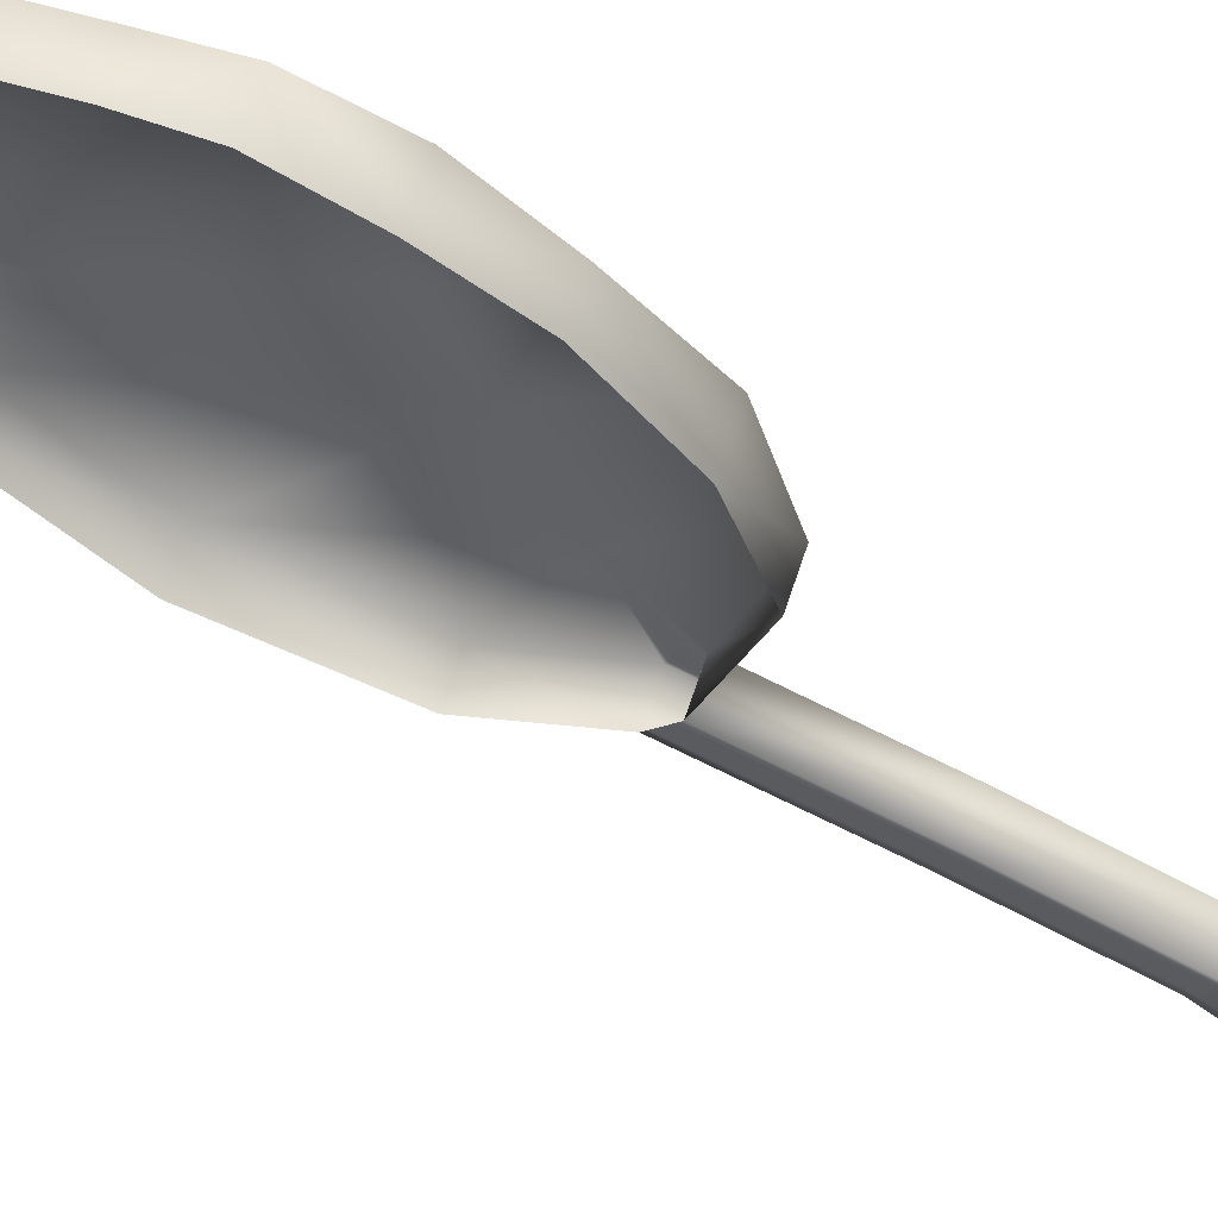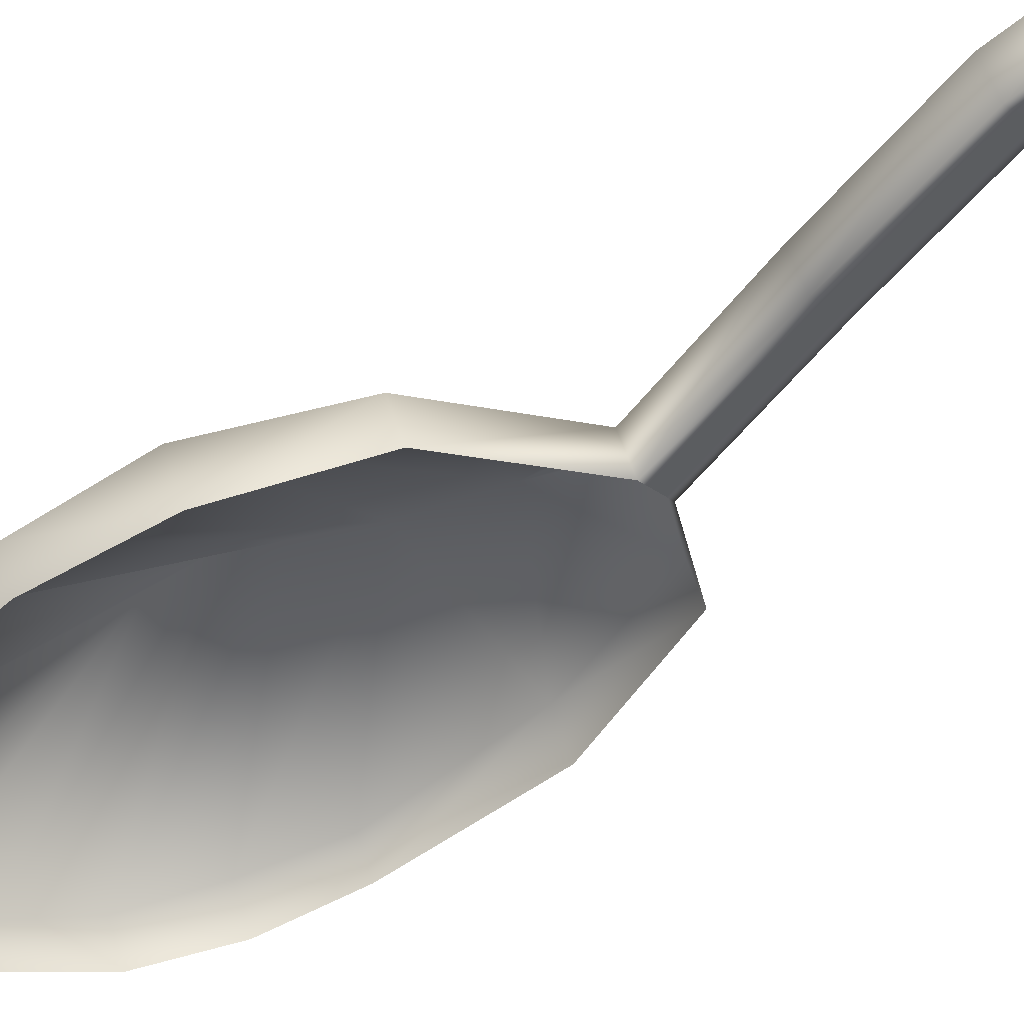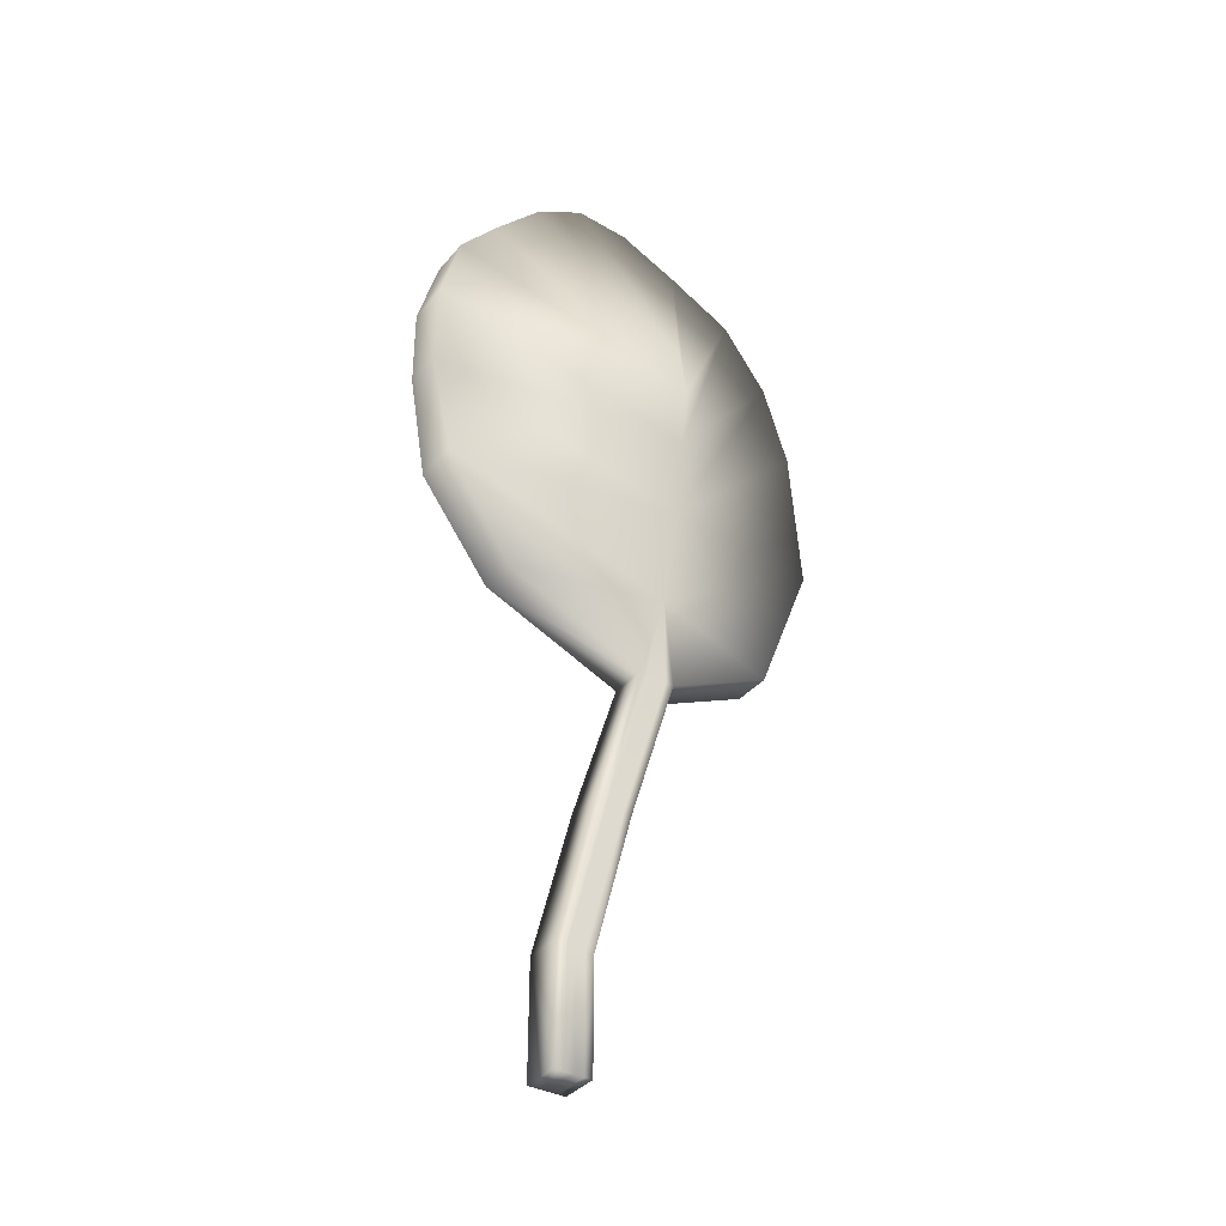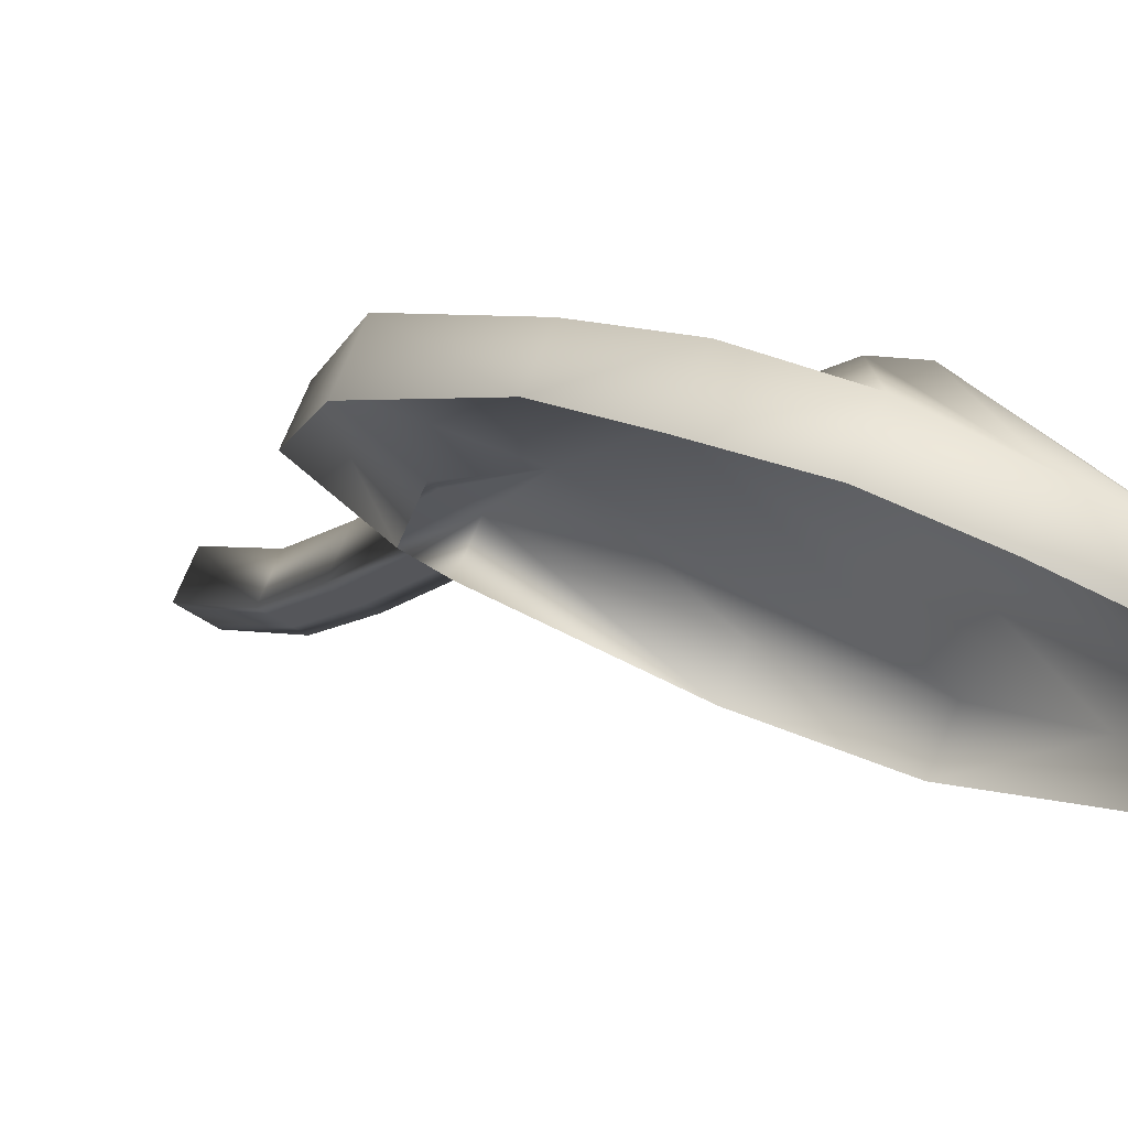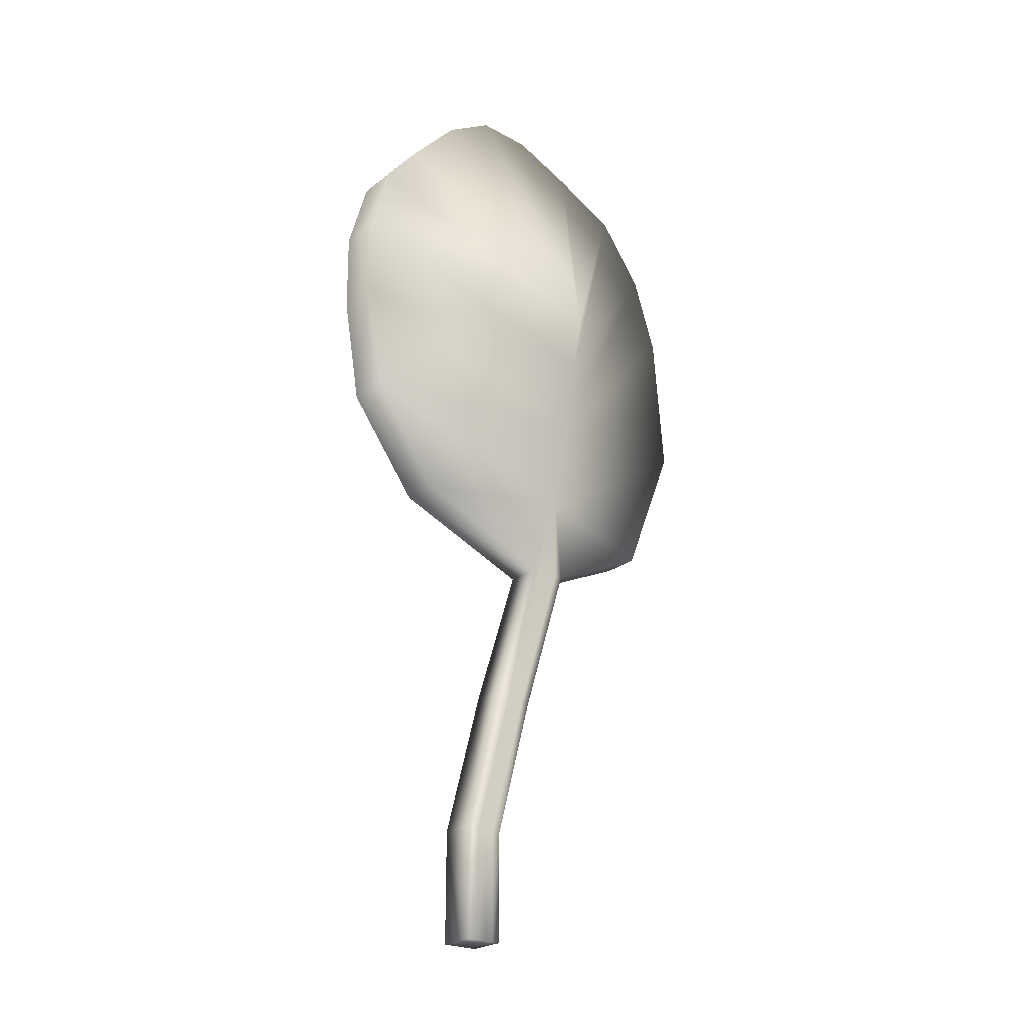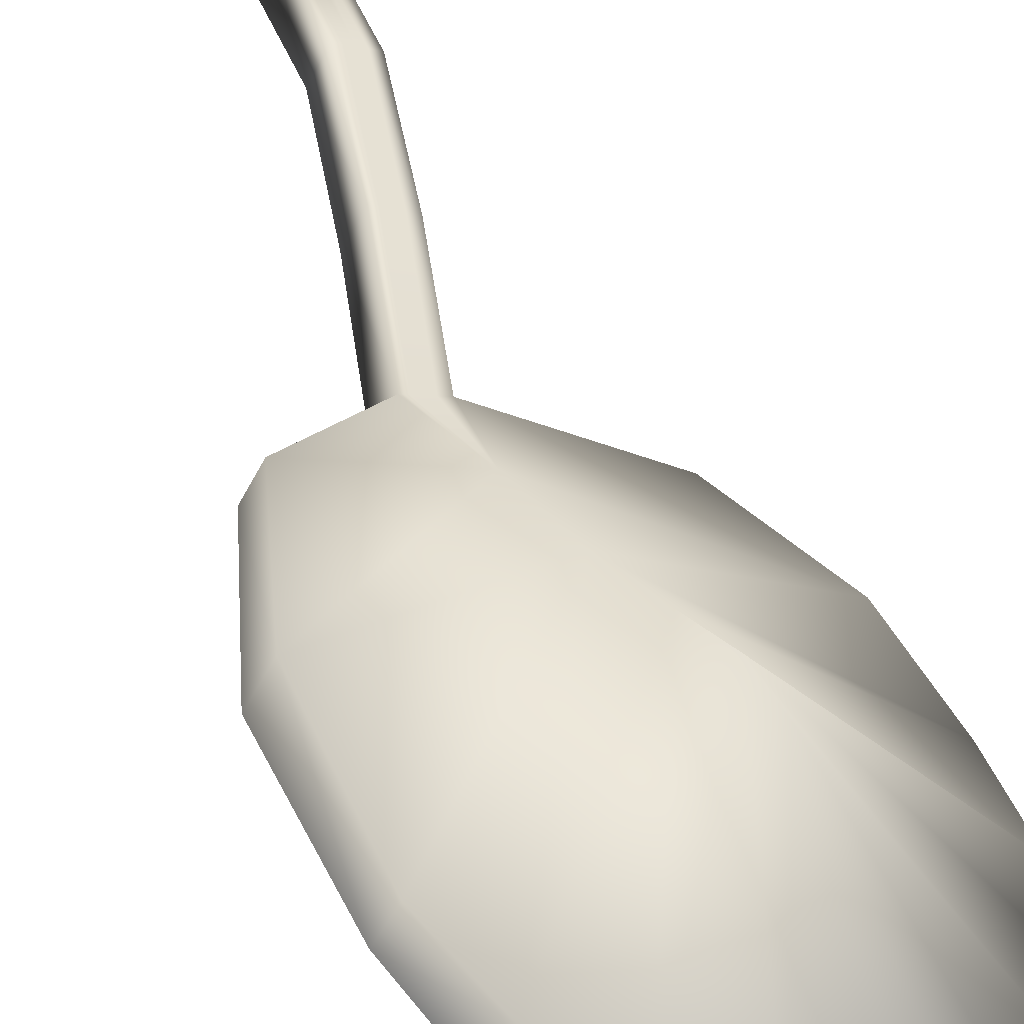
<metadata>
{"format":"obj","ext":"obj","renderer":"f3d","projection":"perspective","resolution":1024,"background":"white","views":[{"elev":-46.3,"azim":-132.5,"up":"+Z"},{"elev":-58.5,"azim":-50.5,"up":"+Z"},{"elev":-36.4,"azim":-62.3,"up":"+Y"},{"elev":1.2,"azim":147.9,"up":"+Z"},{"elev":-23.9,"azim":-66.4,"up":"+Y"},{"elev":53.8,"azim":156.9,"up":"+Z"}]}
</metadata>
<code>
v 2.086 -0.04424 -3.544
v 2.02 -0.04424 -3.579
v 2.086 0.1748 -3.544
v 2.02 0.1862 -3.579
v 2.09 0.486 -3.542
v 2.155 0.4712 -3.508
v 2.24 0.7845 -3.463
v 2.174 0.7874 -3.498
v 2.147 1.105 -3.406
v 2.06 1.421 -3.35
v 1.918 0.9066 -3.632
v 1.757 1.32 -3.717
v 1.862 1.733 -3.662
v 2.432 0.8826 -3.363
v 2.513 1.476 -3.321
v 2.256 1.842 -3.455
v 2.293 1.842 -3.524
v 2.549 1.476 -3.39
v 2.468 0.8826 -3.432
v 1.898 1.733 -3.731
v 1.793 1.32 -3.786
v 1.954 0.9066 -3.702
v 2.21 0.7874 -3.568
v 2.277 0.7845 -3.533
v 2.191 0.4712 -3.578
v 2.126 0.486 -3.612
v 2.056 0.1862 -3.648
v 2.122 0.1748 -3.614
v 2.056 -0.04424 -3.649
v 2.122 -0.04424 -3.614
v 2.181 0.9361 -3.45
v 1.789 1.109 -3.691
v 2.524 1.166 -3.306
v 2.568 1.166 -3.389
v 1.832 1.109 -3.774
v 2.105 1.233 -3.37
v 1.756 1.493 -3.709
v 2.456 1.635 -3.343
v 2.499 1.635 -3.424
v 1.799 1.493 -3.791
v 2.073 1.327 -3.343
v 1.794 1.64 -3.694
v 2.375 1.769 -3.389
v 2.414 1.769 -3.465
v 1.833 1.64 -3.769
v 2.039 -0.04424 -3.569
v 2.039 0.1828 -3.569
v 2.109 0.4817 -3.532
v 2.193 0.7865 -3.488
v 1.954 1.844 -3.614
v 1.99 1.844 -3.683
v 2.076 -0.04424 -3.638
v 2.076 0.1828 -3.638
v 2.145 0.4817 -3.602
v 2.23 0.7865 -3.557
v 2.071 -0.04424 -3.552
v 2.071 0.1773 -3.552
v 2.14 0.4745 -3.516
v 2.225 0.7851 -3.471
v 2.144 1.897 -3.514
v 2.181 1.897 -3.583
v 2.108 -0.04424 -3.621
v 2.107 0.1773 -3.622
v 2.177 0.4745 -3.585
v 2.262 0.7851 -3.541
v 2.055 -0.04424 -3.561
v 2.055 0.1802 -3.561
v 2.124 0.4782 -3.524
v 2.209 0.7859 -3.48
v 2.045 1.904 -3.566
v 2.082 1.904 -3.635
v 2.091 -0.04424 -3.63
v 2.091 0.1802 -3.63
v 2.16 0.4782 -3.594
v 2.245 0.7859 -3.549
f 50 13 10
f 31 8 49
f 16 60 10
f 31 59 7
f 60 70 10
f 70 50 10
f 31 69 59
f 31 49 69
f 74 54 55
f 74 55 75
f 64 74 75
f 64 75 65
f 73 53 54
f 73 54 74
f 63 73 74
f 63 74 64
f 73 63 72
f 63 62 72
f 53 73 52
f 73 72 52
f 66 46 52
f 66 52 72
f 56 66 72
f 56 72 62
f 70 60 61
f 70 61 71
f 50 70 71
f 50 71 51
f 68 58 69
f 58 59 69
f 48 68 49
f 68 69 49
f 67 57 68
f 57 58 68
f 47 67 48
f 67 68 48
f 67 47 46
f 67 46 66
f 57 67 66
f 57 66 56
f 25 64 65
f 25 65 24
f 28 63 64
f 28 64 25
f 63 28 62
f 28 30 62
f 1 56 62
f 1 62 30
f 60 16 17
f 60 17 61
f 58 6 59
f 6 7 59
f 57 3 58
f 3 6 58
f 56 1 3
f 56 3 57
f 54 26 23
f 54 23 55
f 53 27 26
f 53 26 54
f 27 53 29
f 53 52 29
f 46 2 52
f 2 29 52
f 13 50 51
f 13 51 20
f 5 48 8
f 48 49 8
f 4 47 5
f 47 48 5
f 47 4 2
f 47 2 46
f 42 13 20
f 42 20 45
f 37 42 40
f 42 45 40
f 43 38 39
f 43 39 44
f 16 43 44
f 16 44 17
f 41 36 43
f 36 38 43
f 10 41 16
f 41 43 16
f 41 10 13
f 41 13 42
f 36 41 37
f 41 42 37
f 12 37 40
f 12 40 21
f 38 15 18
f 38 18 39
f 36 9 38
f 9 15 38
f 9 36 12
f 36 37 12
f 32 12 35
f 12 21 35
f 11 32 35
f 11 35 22
f 33 14 19
f 33 19 34
f 15 33 18
f 33 34 18
f 31 7 14
f 31 14 33
f 9 31 33
f 9 33 15
f 31 9 32
f 9 12 32
f 8 31 11
f 31 32 11
f 3 1 28
f 1 30 28
f 2 4 27
f 2 27 29
f 4 5 26
f 4 26 27
f 6 3 28
f 6 28 25
f 7 6 25
f 7 25 24
f 5 8 23
f 5 23 26
f 8 11 22
f 8 22 23
f 14 7 24
f 14 24 19

</code>
